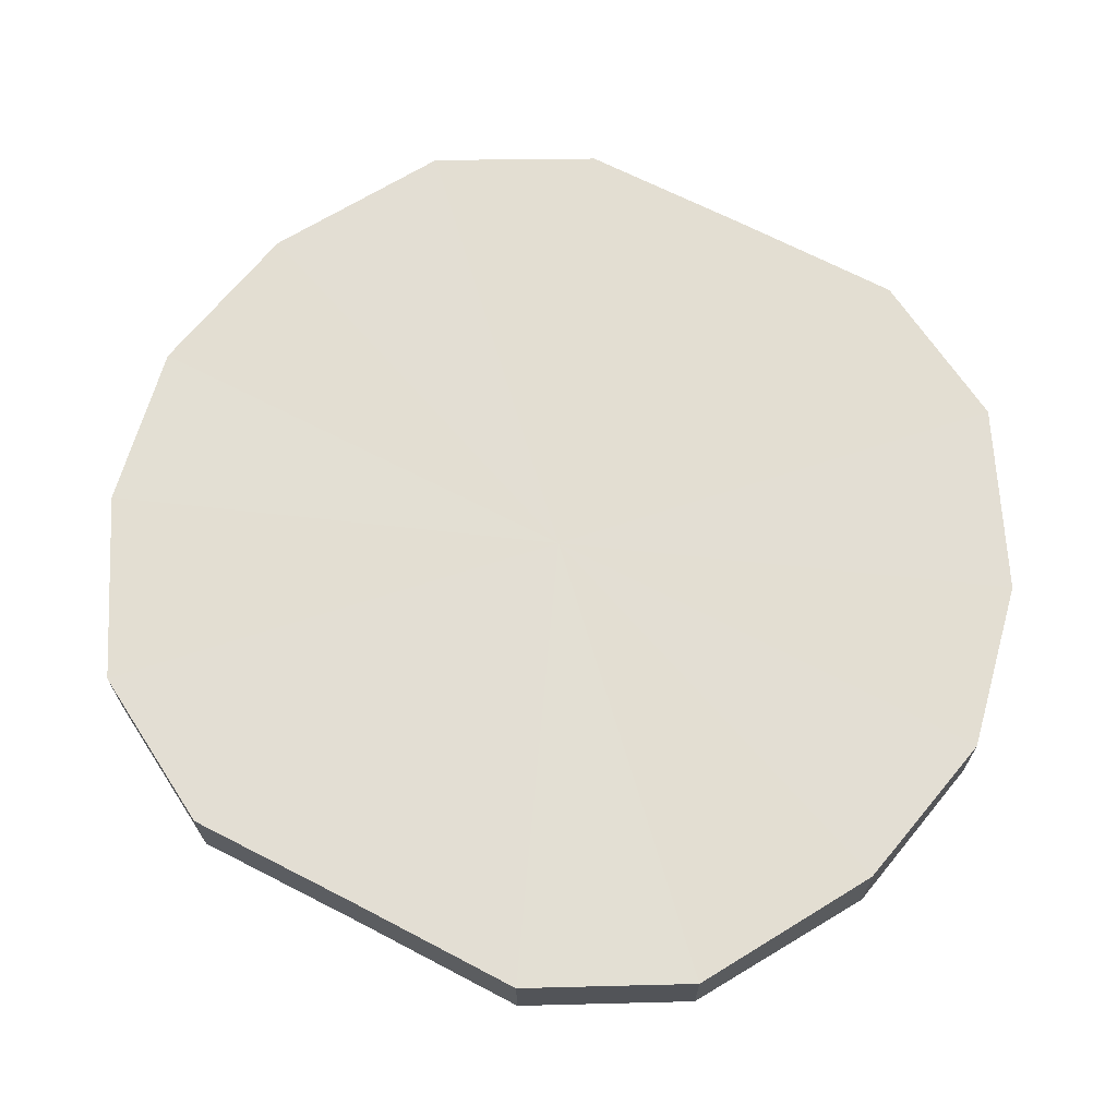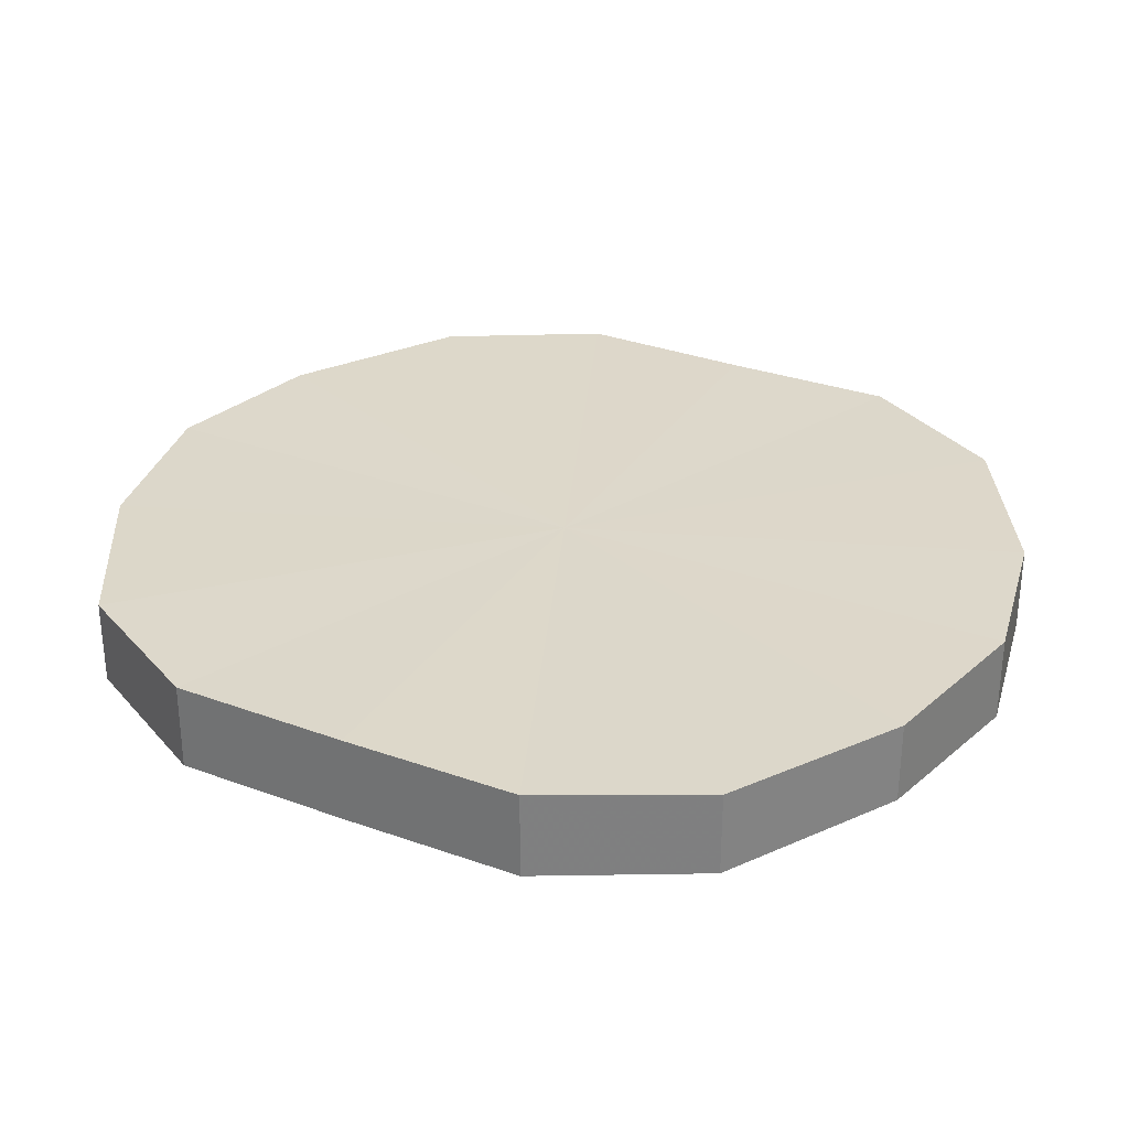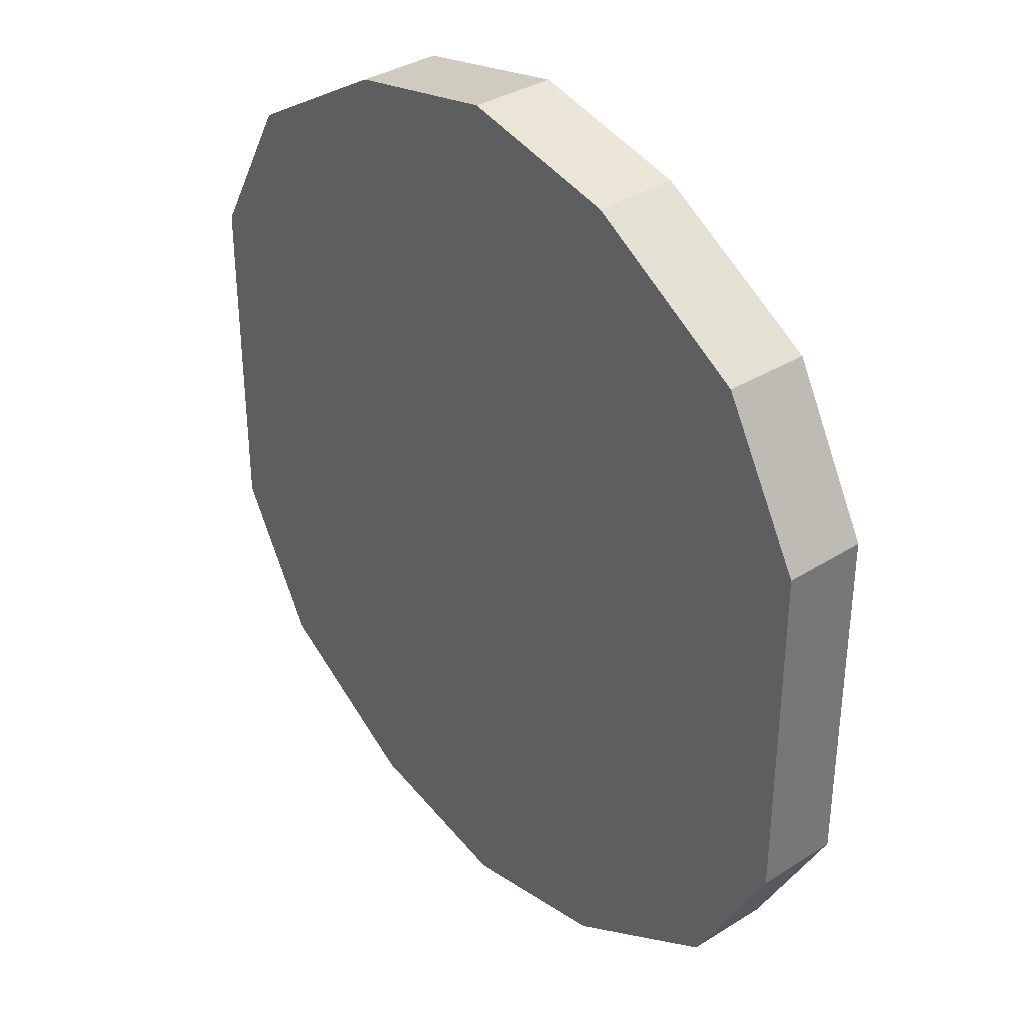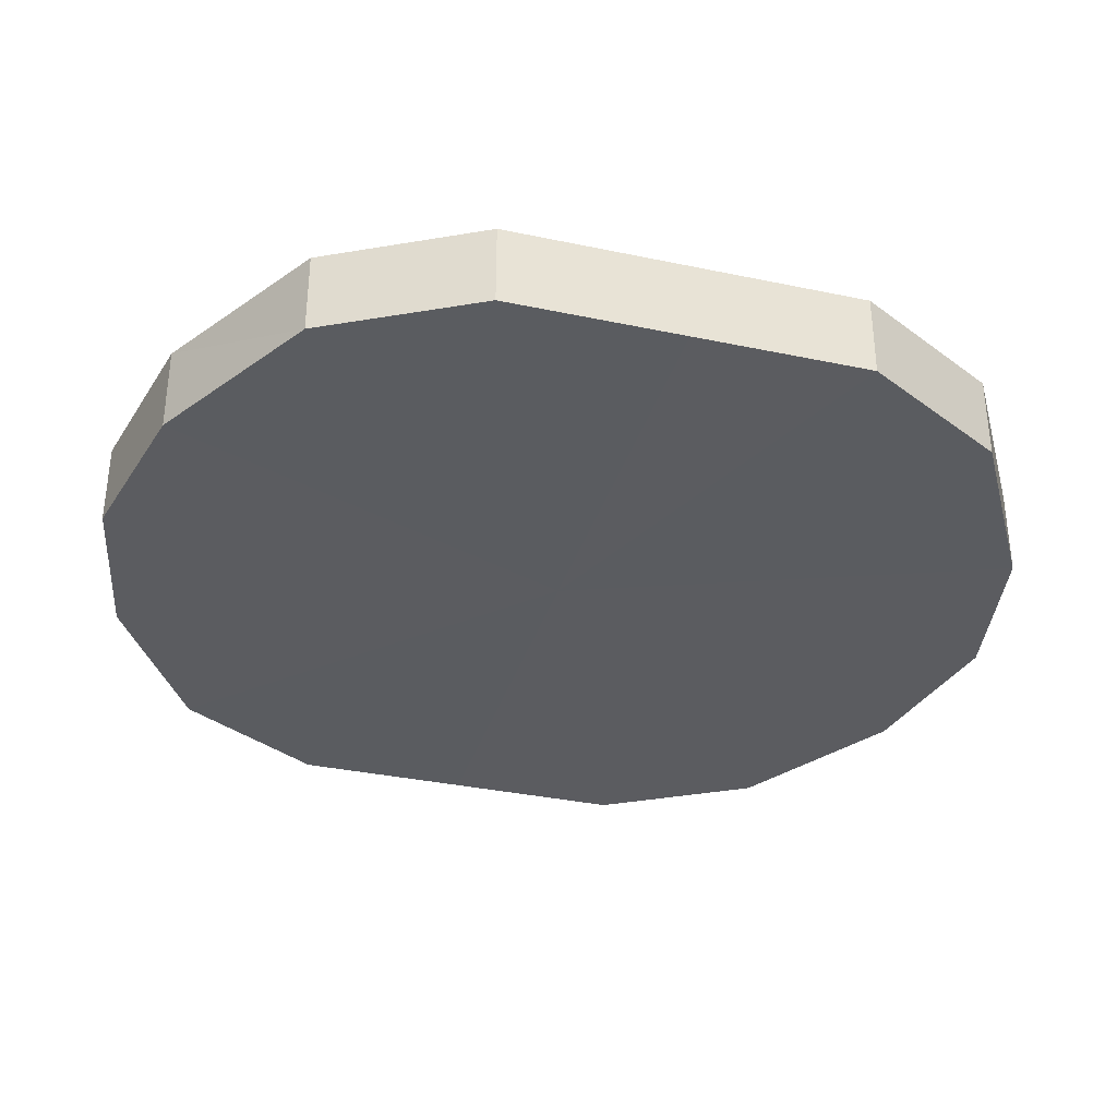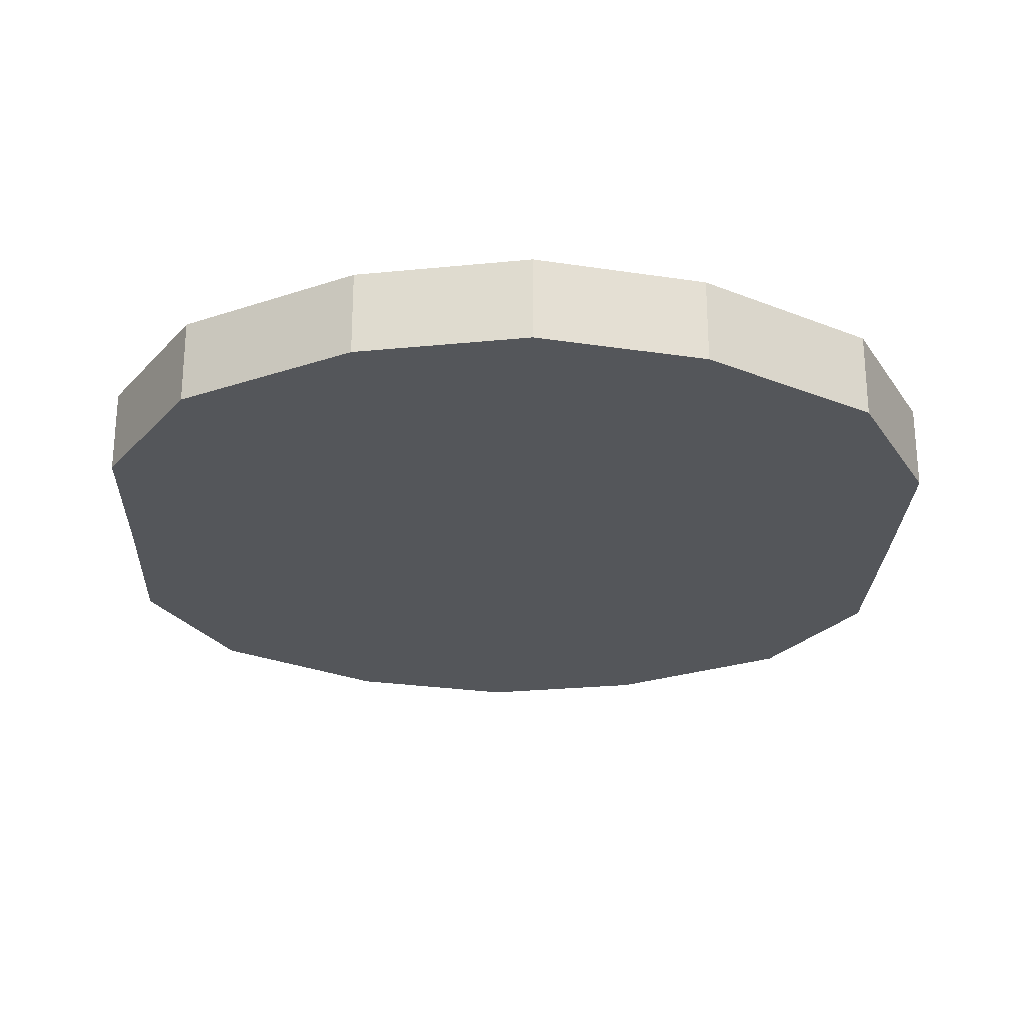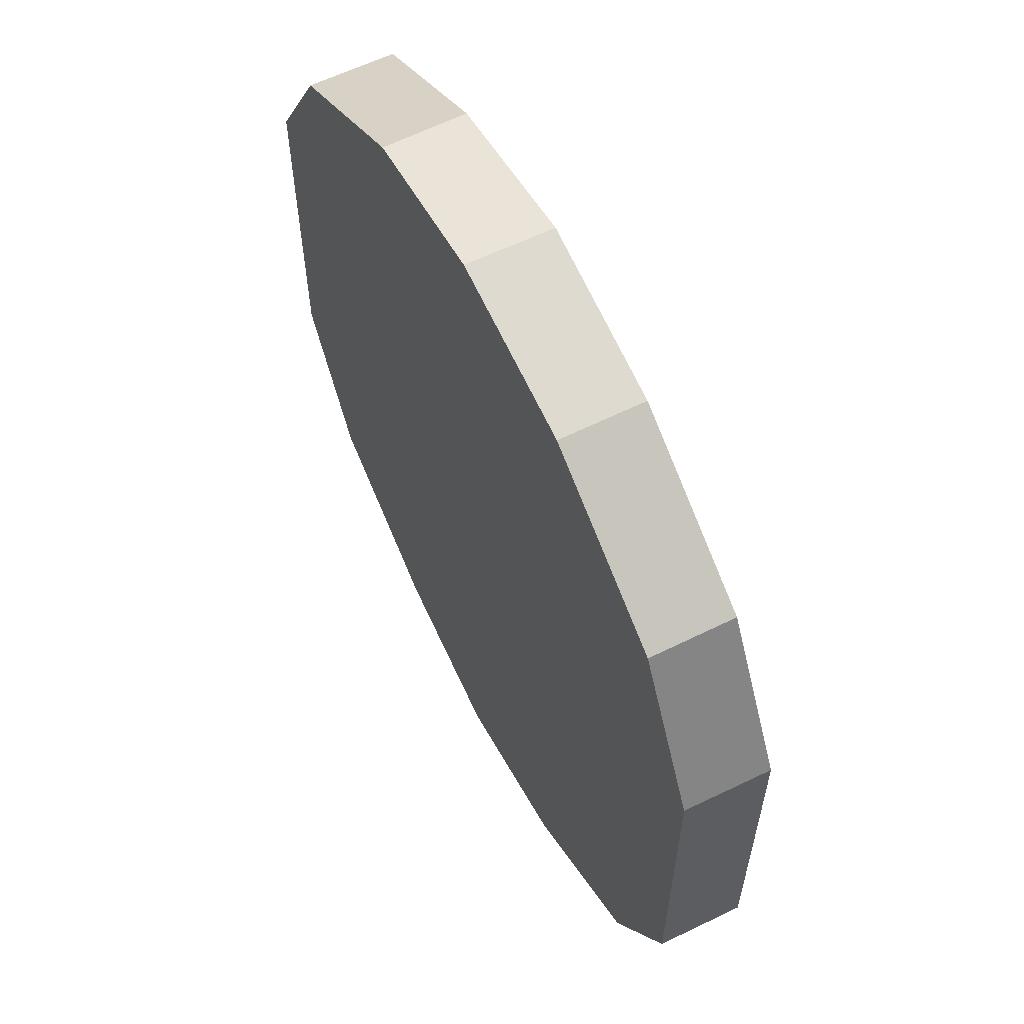
<metadata>
{"format":"obj","ext":"obj","renderer":"f3d","projection":"perspective","resolution":1024,"background":"white","views":[{"elev":67.4,"azim":-62.3,"up":"+Y"},{"elev":30.9,"azim":-62.4,"up":"+Y"},{"elev":35.2,"azim":50.5,"up":"+Z"},{"elev":-34.5,"azim":74.0,"up":"+Y"},{"elev":-25.5,"azim":177.6,"up":"+Y"},{"elev":61.0,"azim":63.2,"up":"+Z"}]}
</metadata>
<code>
o 31078
v 2174 1876 14.2
v 2174 1876 14.22
v 2174 1876 14.2
v 2174 1876 14.24
v 2174 1876 14.22
v 2174 1876 14.18
v 2174 1876 14.18
v 2174 1876 14.25
v 2174 1876 14.24
v 2174 1876 14.16
v 2174 1876 14.16
v 2174 1876 14.26
v 2174 1876 14.25
v 2174 1876 14.15
v 2174 1876 14.15
v 2174 1876 14.25
v 2174 1876 14.26
v 2174 1876 14.15
v 2174 1876 14.15
v 2174 1876 14.24
v 2174 1876 14.25
v 2174 1876 14.15
v 2174 1876 14.15
v 2174 1876 14.22
v 2174 1876 14.24
v 2174 1876 14.16
v 2174 1876 14.16
v 2174 1876 14.2
v 2174 1876 14.22
v 2174 1876 14.18
v 2174 1876 14.18
v 2174 1876 14.2
v 2174 1876 14.2
v 2174 1876 14.22
v 2174 1876 14.22
v 2174 1876 14.24
v 2174 1876 14.24
v 2174 1876 14.18
v 2174 1876 14.2
v 2174 1876 14.16
v 2174 1876 14.18
v 2174 1876 14.25
v 2174 1876 14.25
v 2174 1876 14.15
v 2174 1876 14.16
v 2174 1876 14.15
v 2174 1876 14.15
v 2174 1876 14.26
v 2174 1876 14.26
v 2174 1876 14.15
v 2174 1876 14.15
v 2174 1876 14.16
v 2174 1876 14.15
v 2174 1876 14.25
v 2174 1876 14.25
v 2174 1876 14.18
v 2174 1876 14.16
v 2174 1876 14.2
v 2174 1876 14.18
v 2174 1876 14.24
v 2174 1876 14.24
v 2174 1876 14.22
v 2174 1876 14.2
v 2174 1876 14.22
v 2174 1876 14.2
v 2174 1876 14.22
v 2174 1876 14.2
v 2174 1876 14.24
v 2174 1876 14.18
v 2174 1876 14.25
v 2174 1876 14.16
v 2174 1876 14.26
v 2174 1876 14.15
v 2174 1876 14.25
v 2174 1876 14.15
v 2174 1876 14.24
v 2174 1876 14.15
v 2174 1876 14.22
v 2174 1876 14.16
v 2174 1876 14.2
v 2174 1876 14.18
v 2174 1876 14.2
v 2174 1876 14.2
v 2174 1876 14.22
v 2174 1876 14.18
v 2174 1876 14.24
v 2174 1876 14.16
v 2174 1876 14.25
v 2174 1876 14.15
v 2174 1876 14.26
v 2174 1876 14.15
v 2174 1876 14.25
v 2174 1876 14.15
v 2174 1876 14.24
v 2174 1876 14.16
v 2174 1876 14.22
v 2174 1876 14.18
v 2174 1876 14.2
f 1 2 3
f 2 4 5
f 6 1 7
f 4 8 9
f 10 6 11
f 8 12 13
f 14 10 15
f 12 16 17
f 18 14 19
f 16 20 21
f 22 18 23
f 20 24 25
f 26 22 27
f 24 28 29
f 30 26 31
f 28 30 32
f 33 34 35
f 35 36 37
f 38 39 33
f 40 41 38
f 37 42 43
f 44 45 40
f 46 47 44
f 43 48 49
f 50 51 46
f 52 53 50
f 49 54 55
f 56 57 52
f 58 59 56
f 55 60 61
f 62 63 58
f 61 64 62
f 65 66 67
f 65 68 66
f 65 67 69
f 65 70 68
f 65 69 71
f 65 72 70
f 65 71 73
f 65 74 72
f 65 73 75
f 65 76 74
f 65 75 77
f 65 78 76
f 65 77 79
f 65 80 78
f 65 79 81
f 65 81 80
f 82 83 84
f 82 85 83
f 82 84 86
f 82 87 85
f 82 86 88
f 82 89 87
f 82 88 90
f 82 91 89
f 82 90 92
f 82 93 91
f 82 92 94
f 82 95 93
f 82 94 96
f 82 97 95
f 82 96 98
f 82 98 97

</code>
